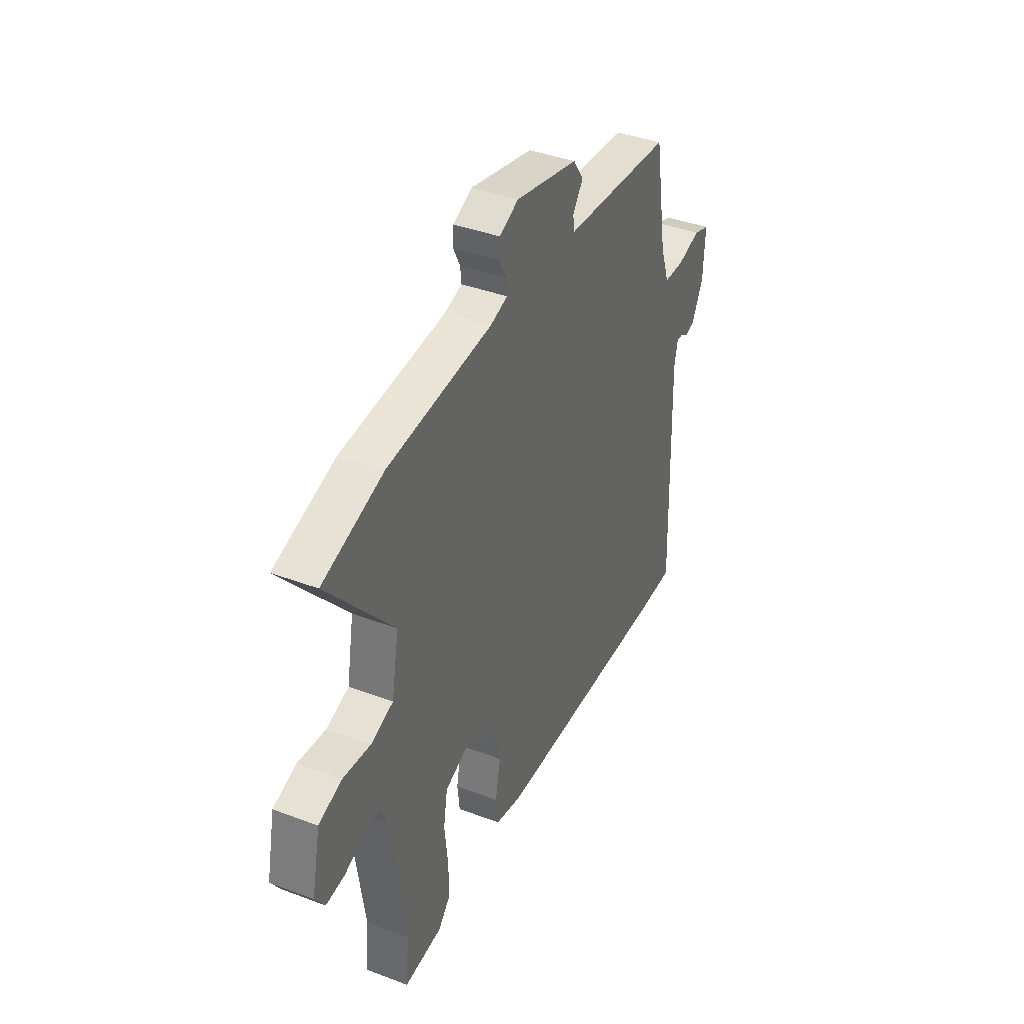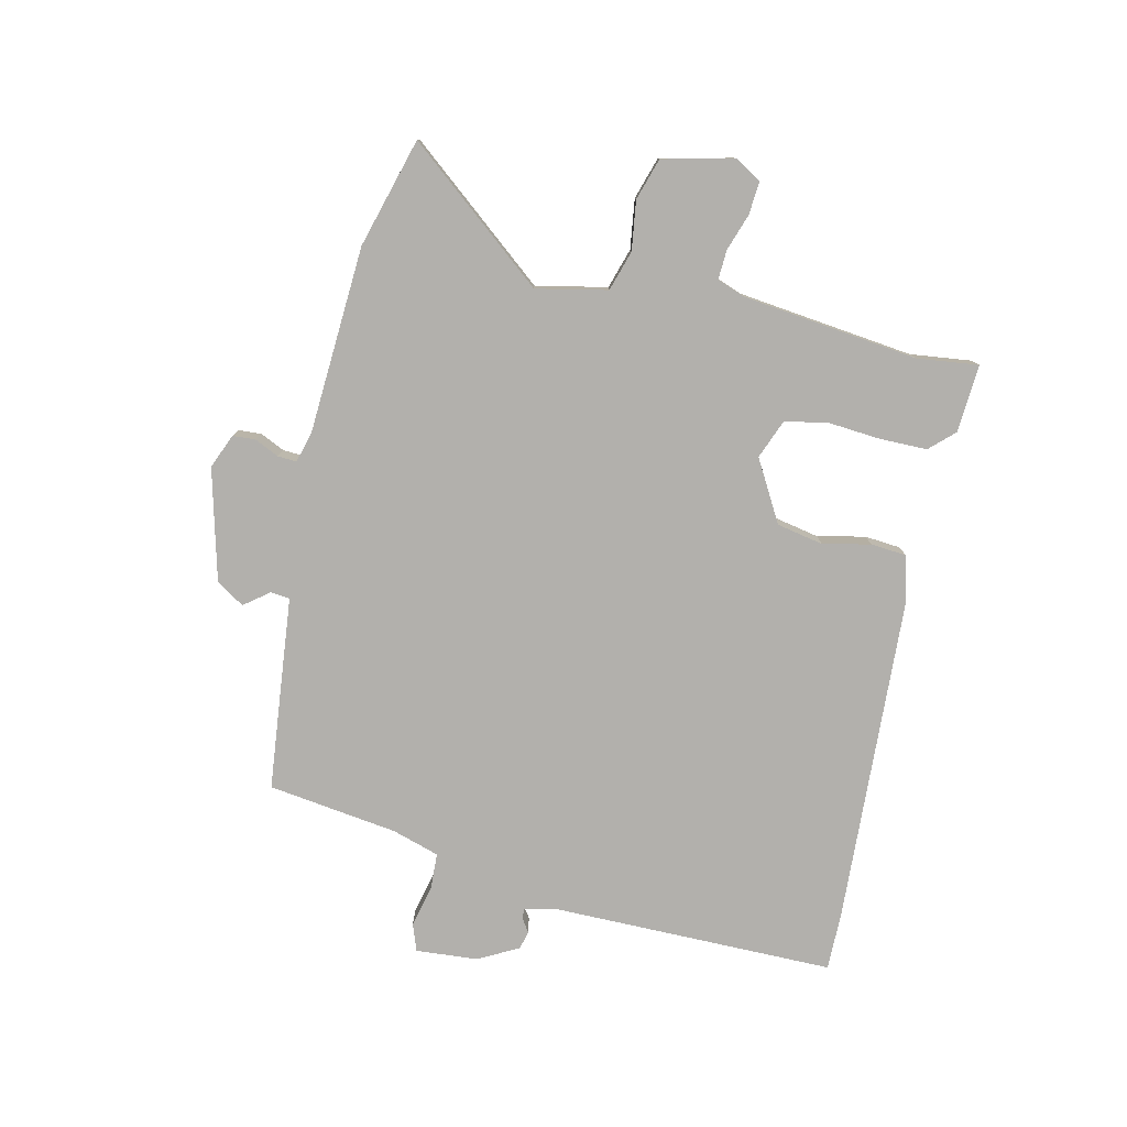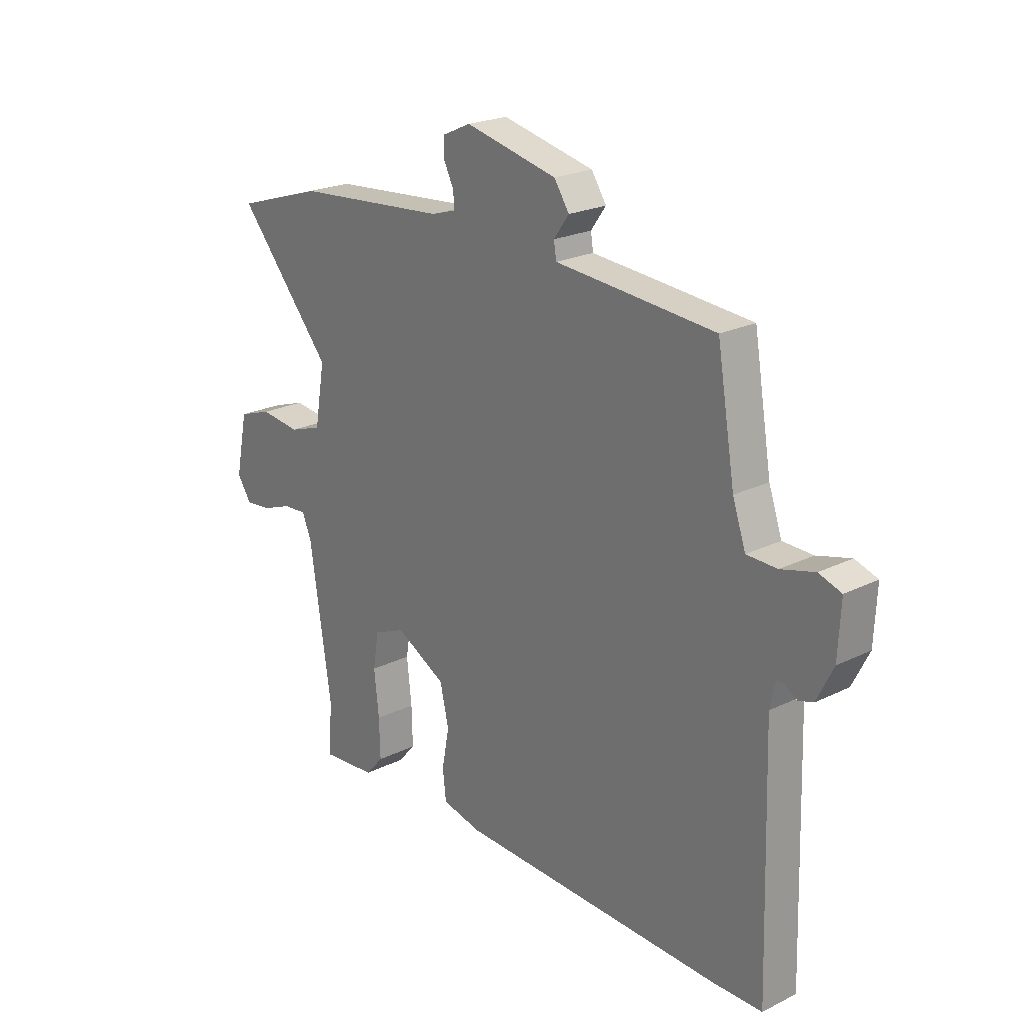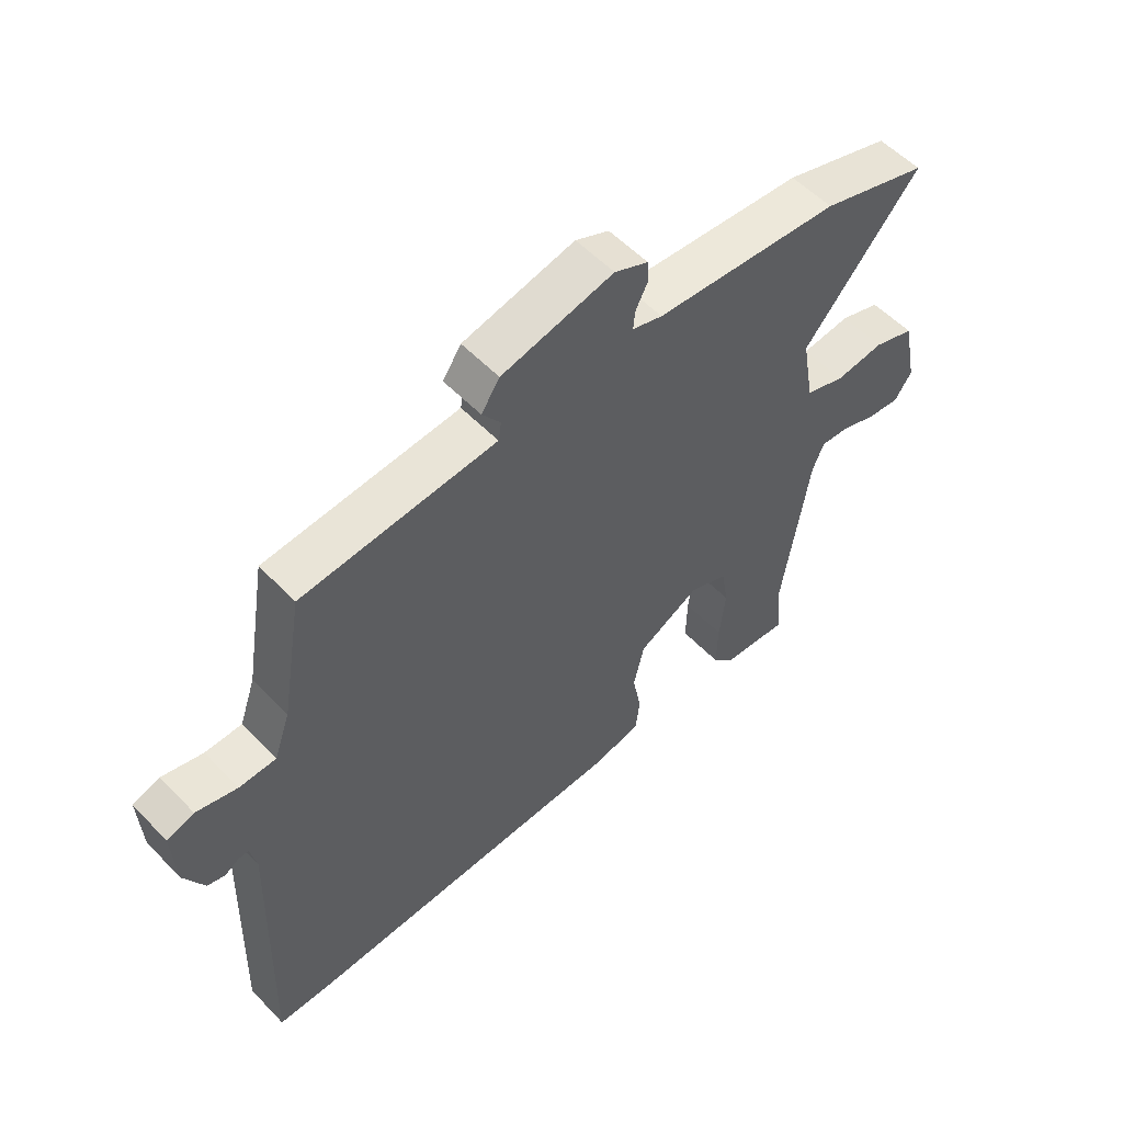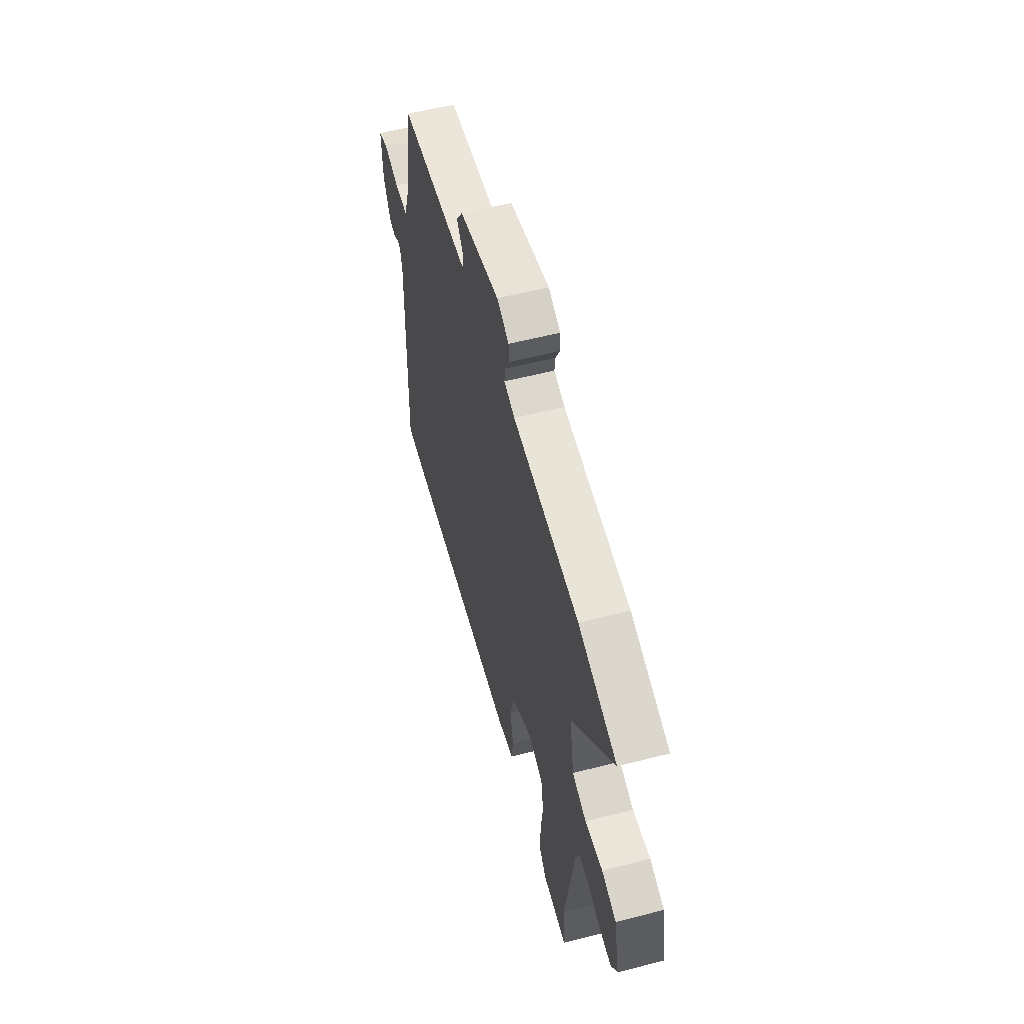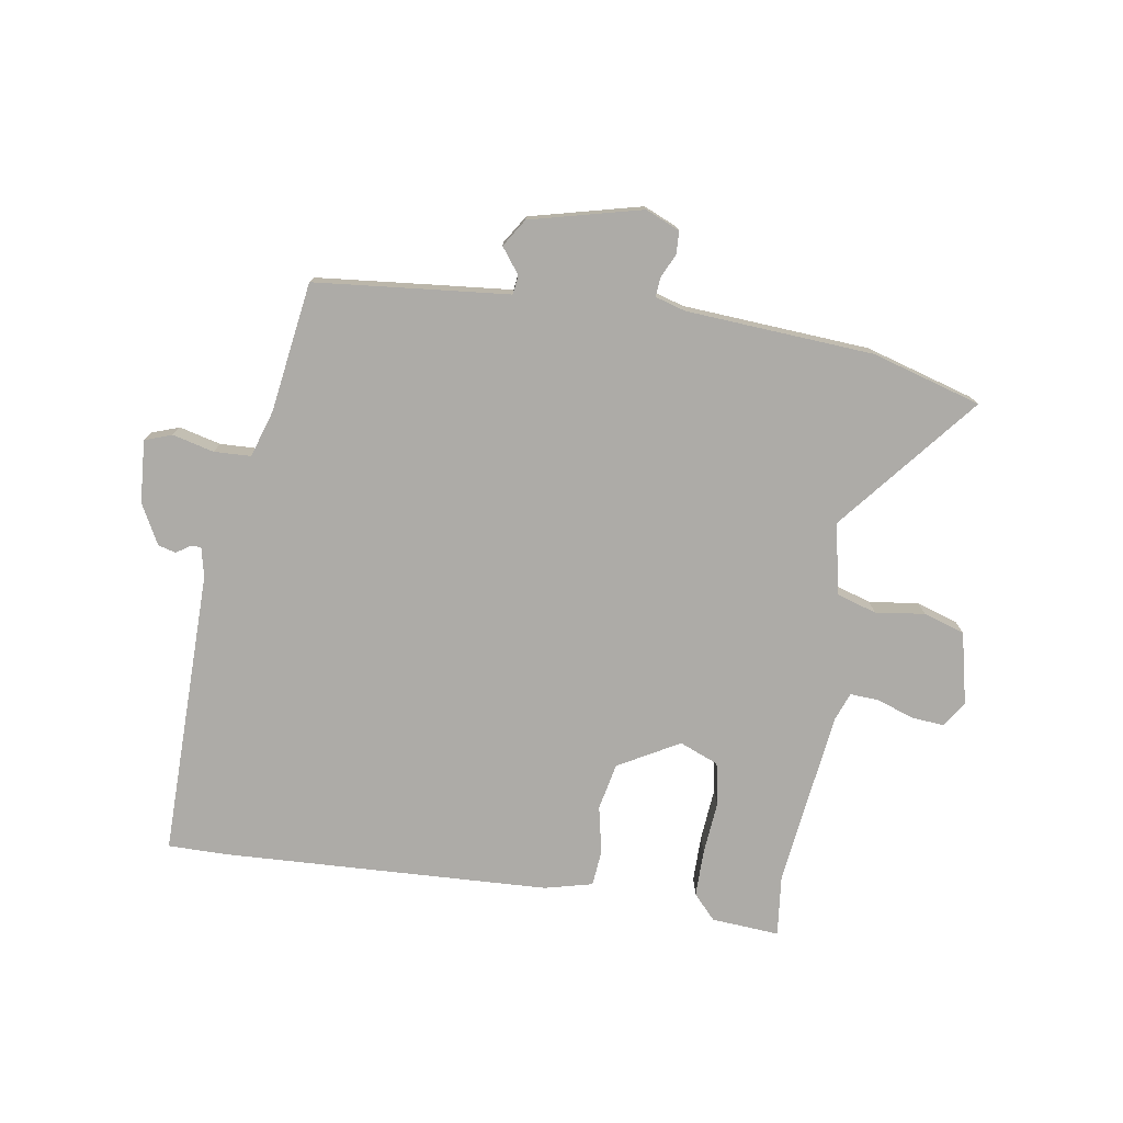
<metadata>
{"format":"obj","ext":"obj","renderer":"f3d","projection":"perspective","resolution":1024,"background":"white","views":[{"elev":39.3,"azim":115.2,"up":"+Z"},{"elev":-78.8,"azim":79.0,"up":"+Y"},{"elev":22.6,"azim":-130.1,"up":"+Z"},{"elev":55.4,"azim":-42.9,"up":"+Z"},{"elev":56.4,"azim":74.9,"up":"+Z"},{"elev":-76.4,"azim":-7.7,"up":"+Y"}]}
</metadata>
<code>
v -0.457 0.07 -0.501
v -0.558 0.07 -0.499
v -0.543 0.07 -0.017
v -0.553 0.07 0.033
v -0.57 0.07 0.033
v -0.594 0.07 0.018
v -0.624 0.07 0.027
v -0.658 0.07 0.095
v -0.663 0.07 0.2
v -0.617 0.07 0.215
v -0.548 0.07 0.196
v -0.486 0.07 0.197
v -0.459 0.07 0.275
v -0.422 0.07 0.493
v -0.234 0.07 0.507
v -0.095 0.07 0.517
v -0.09 0.07 0.549
v -0.121 0.07 0.592
v -0.09 0.07 0.638
v 0.099 0.07 0.68
v 0.156 0.07 0.654
v 0.157 0.07 0.616
v 0.137 0.07 0.576
v 0.134 0.07 0.544
v 0.185 0.07 0.528
v 0.499 0.07 0.5
v 0.681 0.07 0.442
v 0.485 0.07 0.215
v 0.506 0.07 0.095
v 0.573 0.07 0.072
v 0.656 0.07 0.081
v 0.725 0.07 0.057
v 0.75 0.07 -0.064
v 0.721 0.07 -0.107
v 0.666 0.07 -0.101
v 0.605 0.07 -0.078
v 0.556 0.07 -0.074
v 0.537 0.07 -0.121
v 0.493 0.07 -0.416
v 0.502 0.07 -0.519
v 0.388 0.07 -0.508
v 0.351 0.07 -0.466
v 0.353 0.07 -0.387
v 0.363 0.07 -0.298
v 0.351 0.07 -0.226
v 0.286 0.07 -0.198
v 0.182 0.07 -0.253
v 0.164 0.07 -0.331
v 0.179 0.07 -0.411
v 0.172 0.07 -0.471
v 0.091 0.07 -0.489
v -0.457 0 -0.501
v -0.558 0 -0.499
v -0.543 0 -0.017
v -0.553 0 0.033
v -0.57 0 0.033
v -0.594 0 0.018
v -0.624 0 0.027
v -0.658 0 0.095
v -0.663 0 0.2
v -0.617 0 0.215
v -0.548 0 0.196
v -0.486 0 0.197
v -0.459 0 0.275
v -0.422 0 0.493
v -0.234 0 0.507
v -0.095 0 0.517
v -0.09 0 0.549
v -0.121 0 0.592
v -0.09 0 0.638
v 0.099 0 0.68
v 0.156 0 0.654
v 0.157 0 0.616
v 0.137 0 0.576
v 0.134 0 0.544
v 0.185 0 0.528
v 0.499 0 0.5
v 0.681 0 0.442
v 0.485 0 0.215
v 0.506 0 0.095
v 0.573 0 0.072
v 0.656 0 0.081
v 0.725 0 0.057
v 0.75 0 -0.064
v 0.721 0 -0.107
v 0.666 0 -0.101
v 0.605 0 -0.078
v 0.556 0 -0.074
v 0.537 0 -0.121
v 0.493 0 -0.416
v 0.502 0 -0.519
v 0.388 0 -0.508
v 0.351 0 -0.466
v 0.353 0 -0.387
v 0.363 0 -0.298
v 0.351 0 -0.226
v 0.286 0 -0.198
v 0.182 0 -0.253
v 0.164 0 -0.331
v 0.179 0 -0.411
v 0.172 0 -0.471
v 0.091 0 -0.489
f 48 49 50 51
f 47 48 51 1
f 46 47 1 2
f 41 42 43 44
f 39 40 41 44
f 38 39 44 45
f 37 38 45 46
f 33 34 35 36
f 33 36 37
f 30 31 32 33
f 29 30 33 37
f 25 26 27 28
f 24 25 28 29
f 20 21 22 23
f 20 23 24
f 17 18 19 20
f 16 17 20 24
f 13 14 15 16
f 12 13 16 24
f 8 9 10 11
f 8 11 12
f 5 6 7 8
f 4 5 8 12
f 3 4 12 24
f 24 29 37 46
f 2 3 24 46
f 102 101 100 99
f 52 102 99 98
f 53 52 98 97
f 95 94 93 92
f 95 92 91 90
f 96 95 90 89
f 97 96 89 88
f 87 86 85 84
f 88 87 84
f 84 83 82 81
f 88 84 81 80
f 79 78 77 76
f 80 79 76 75
f 74 73 72 71
f 75 74 71
f 71 70 69 68
f 75 71 68 67
f 67 66 65 64
f 75 67 64 63
f 62 61 60 59
f 63 62 59
f 59 58 57 56
f 63 59 56 55
f 75 63 55 54
f 97 88 80 75
f 97 75 54 53
f 1 52 53 2
f 2 53 54 3
f 3 54 55 4
f 4 55 56 5
f 5 56 57 6
f 6 57 58 7
f 7 58 59 8
f 8 59 60 9
f 9 60 61 10
f 10 61 62 11
f 11 62 63 12
f 12 63 64 13
f 13 64 65 14
f 14 65 66 15
f 15 66 67 16
f 16 67 68 17
f 17 68 69 18
f 18 69 70 19
f 19 70 71 20
f 20 71 72 21
f 21 72 73 22
f 22 73 74 23
f 23 74 75 24
f 24 75 76 25
f 25 76 77 26
f 26 77 78 27
f 27 78 79 28
f 28 79 80 29
f 29 80 81 30
f 30 81 82 31
f 31 82 83 32
f 32 83 84 33
f 33 84 85 34
f 34 85 86 35
f 35 86 87 36
f 36 87 88 37
f 37 88 89 38
f 38 89 90 39
f 39 90 91 40
f 40 91 92 41
f 41 92 93 42
f 42 93 94 43
f 43 94 95 44
f 44 95 96 45
f 45 96 97 46
f 46 97 98 47
f 47 98 99 48
f 48 99 100 49
f 49 100 101 50
f 50 101 102 51
f 51 102 52 1

</code>
